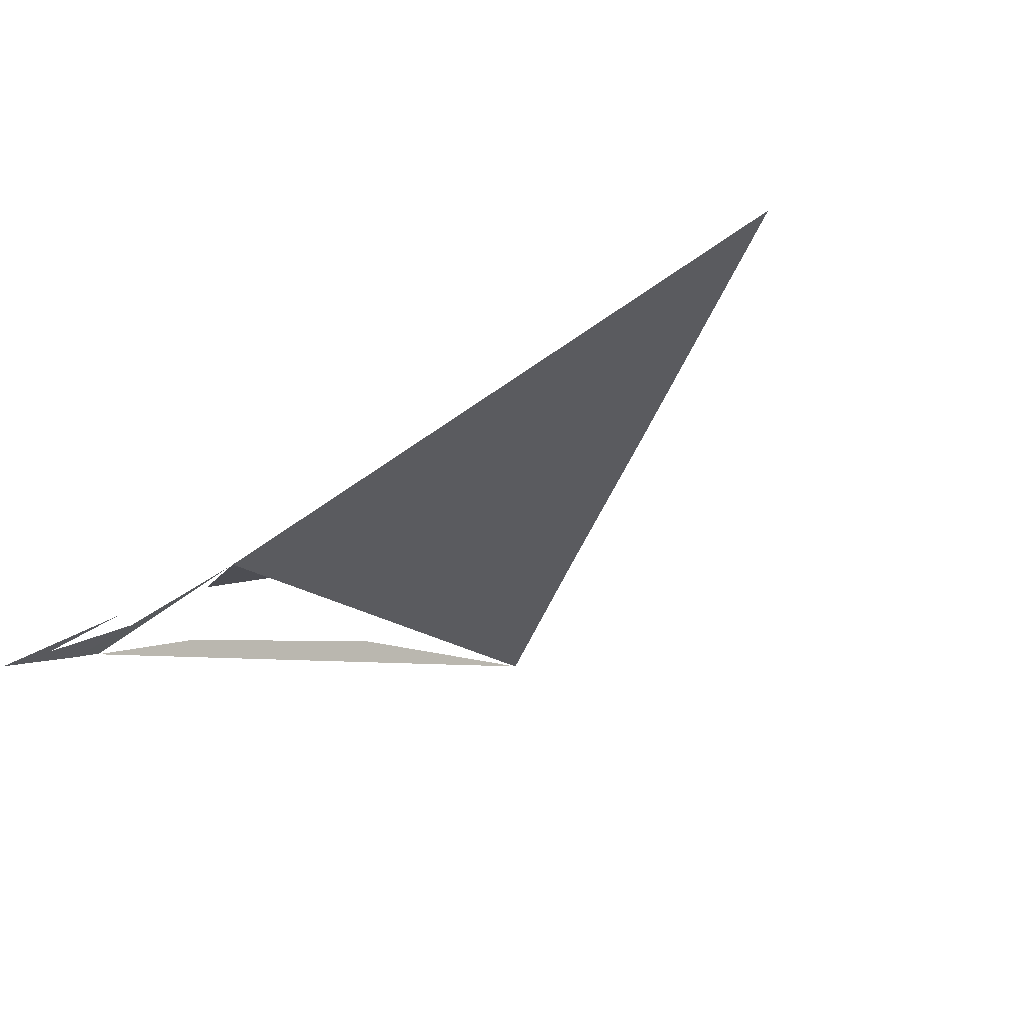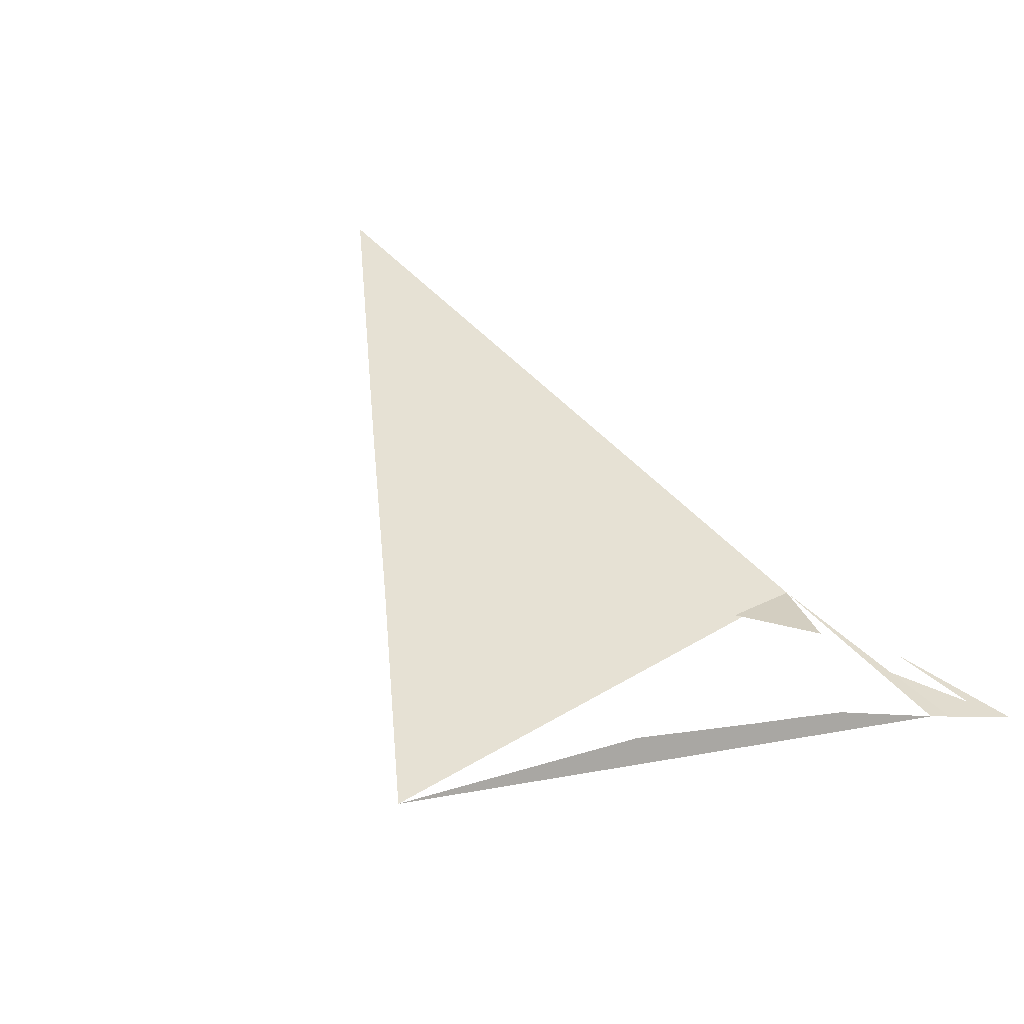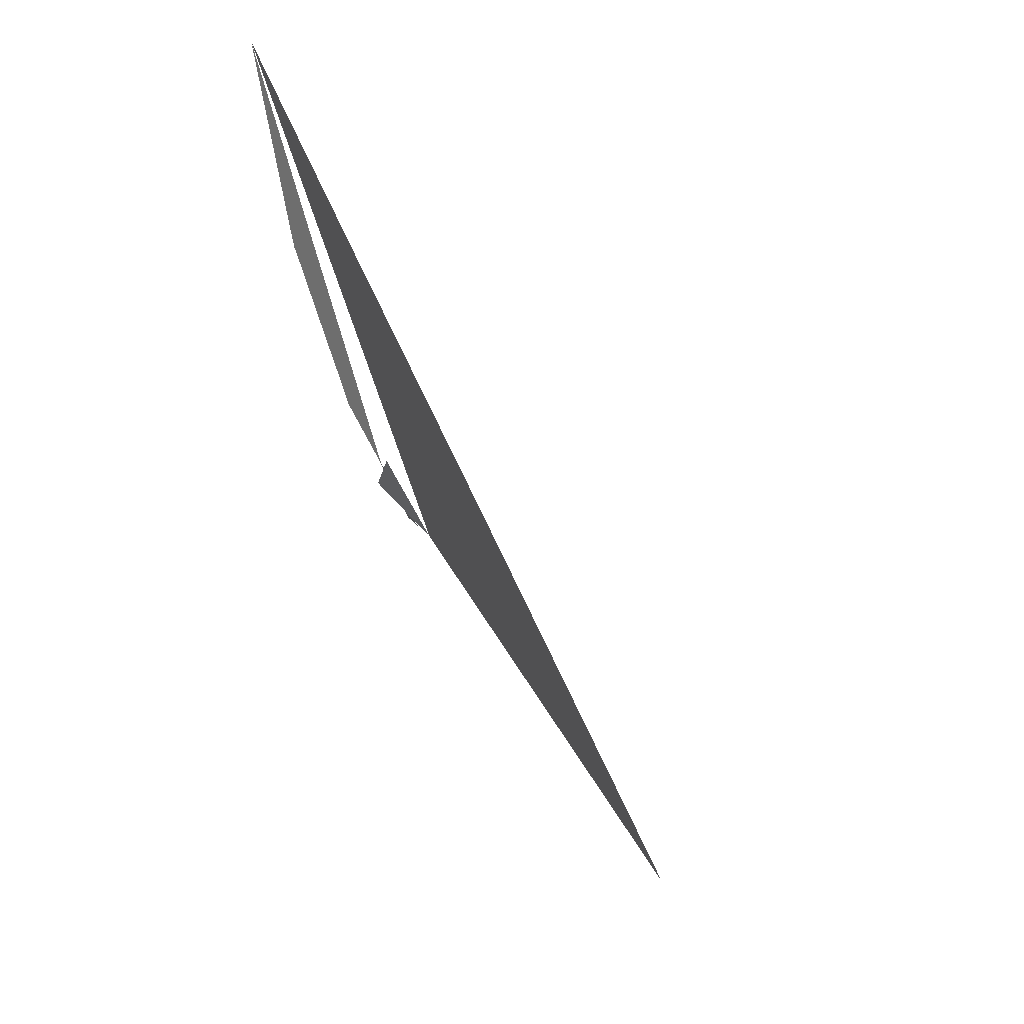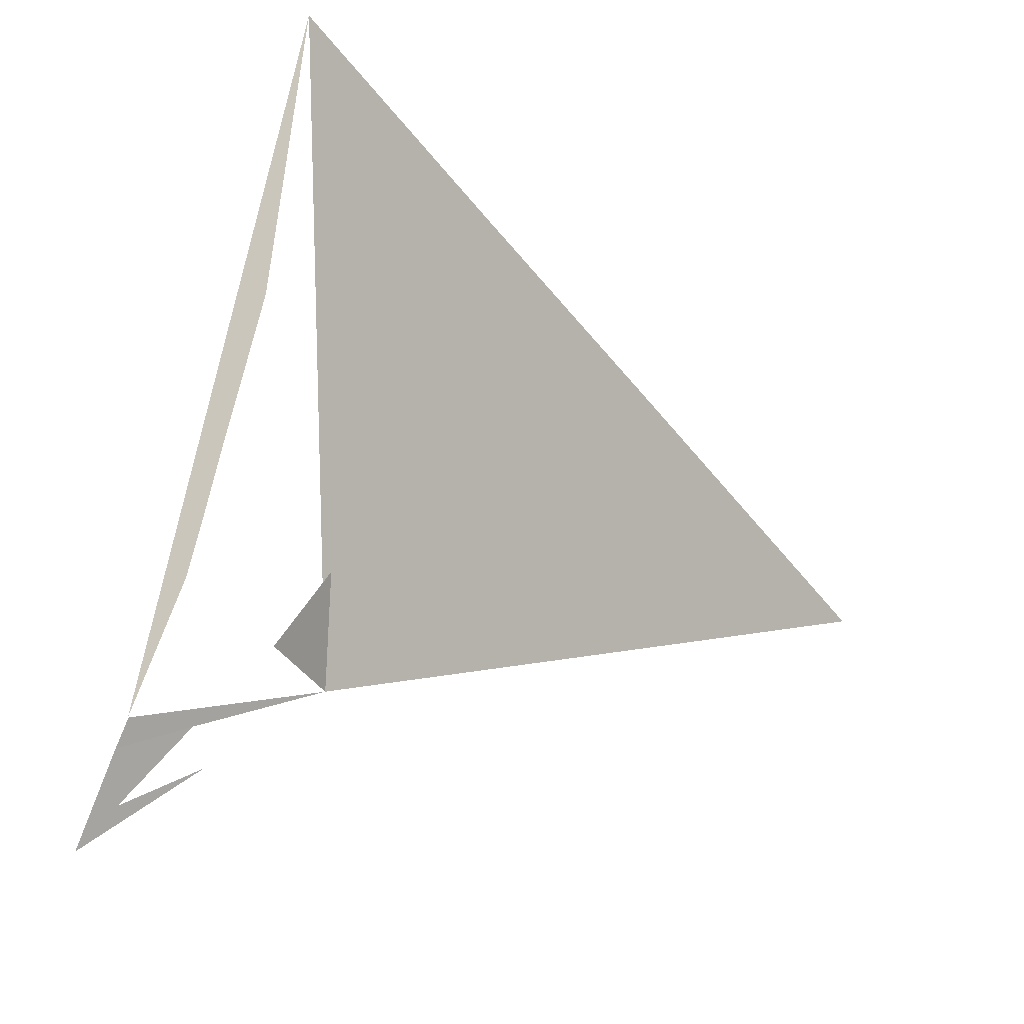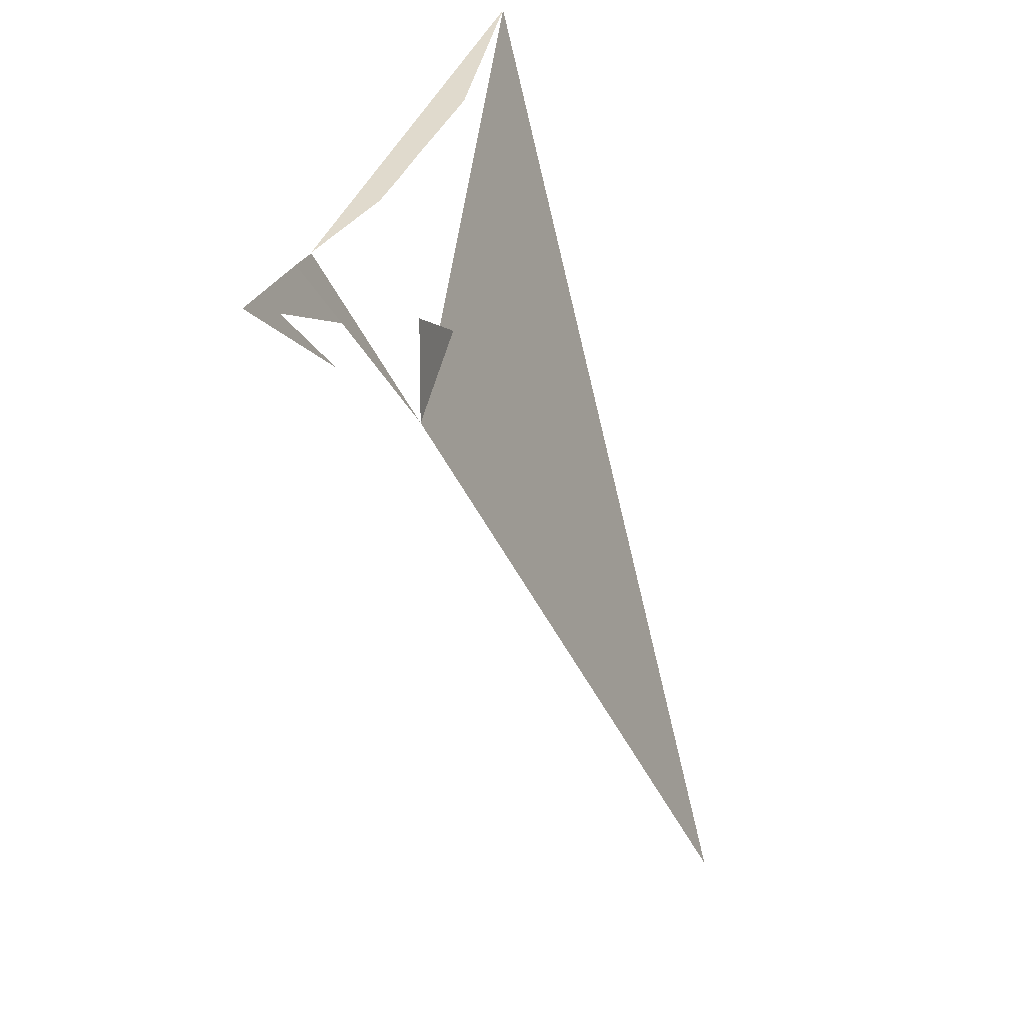
<metadata>
{"format":"obj","ext":"obj","renderer":"f3d","projection":"perspective","resolution":1024,"background":"white","views":[{"elev":-26.8,"azim":-132.9,"up":"+Y"},{"elev":33.4,"azim":57.5,"up":"+Y"},{"elev":39.1,"azim":-126.5,"up":"+Z"},{"elev":-14.7,"azim":122.9,"up":"+Z"},{"elev":-58.3,"azim":96.6,"up":"+Z"}]}
</metadata>
<code>
o mesh46/mesh46-geometry/material_0/component_5#mesh46-geometry
v 0.5757 0.292 -0.3669
v 0.5876 0.2859 -0.3798
v 0.5625 0.294 -0.3738
v 0.5847 0.2906 -0.3624
v 0.5876 0.2859 -0.3798
v 0.5757 0.292 -0.3669
v 0.5876 0.2859 -0.3798
v 0.5847 0.2906 -0.3624
v 0.5937 0.2893 -0.3578
v 0.5915 0.2839 -0.3827
v 0.5943 0.2827 -0.3842
v 0.5953 0.2819 -0.3857
v 0.5876 0.2859 -0.3798
v 0.5889 0.2871 -0.3759
v 0.5909 0.2863 -0.3788
v 0.5949 0.2836 -0.3815
v 0.5924 0.2842 -0.3815
v 0.5876 0.2859 -0.3798
v 0.5943 0.2827 -0.3842
v 0.595 0.2832 -0.3825
v 0.5953 0.2819 -0.3857
v 0.5943 0.2827 -0.3842
v 0.595 0.2832 -0.3825
v 0.5953 0.2819 -0.3857
v 0.5943 0.2827 -0.3842
v 0.595 0.2832 -0.3825
v 0.5953 0.2819 -0.3857
v 0.5943 0.2827 -0.3842
v 0.595 0.2832 -0.3825
v 0.5953 0.2819 -0.3857
v 0.5937 0.2893 -0.3578
v 0.5944 0.2854 -0.377
v 0.5949 0.2836 -0.3815
v 0.5924 0.2842 -0.3815
v 0.5949 0.2836 -0.3816
v 0.595 0.2832 -0.3825
v 0.5949 0.2836 -0.3816
v 0.5924 0.2842 -0.3815
v 0.5949 0.2836 -0.3815
v 0.595 0.2832 -0.3825
v 0.5943 0.2827 -0.3842
v 0.5924 0.2842 -0.3815
v 0.595 0.2832 -0.3825
v 0.5943 0.2827 -0.3842
v 0.594 0.2836 -0.3821
v 0.595 0.2832 -0.3825
v 0.5943 0.2827 -0.3842
v 0.594 0.2836 -0.3821
v 0.595 0.2832 -0.3825
v 0.5943 0.2827 -0.3842
v 0.594 0.2836 -0.3821
v 0.5944 0.2854 -0.377
v 0.5937 0.2893 -0.3578
v 0.5943 0.286 -0.375
v 0.5943 0.286 -0.375
v 0.5937 0.2893 -0.3578
v 0.5942 0.2865 -0.3729
v 0.5942 0.2865 -0.3729
v 0.5937 0.2893 -0.3578
v 0.5939 0.2878 -0.3682
v 0.5939 0.2878 -0.3682
v 0.5937 0.2893 -0.3578
v 0.5939 0.288 -0.3673
v 0.5939 0.288 -0.3673
v 0.5937 0.2893 -0.3578
v 0.5939 0.288 -0.3671
v 0.5939 0.2878 -0.3682
v 0.5939 0.288 -0.3673
v 0.5939 0.288 -0.3675
v 0.5625 0.294 -0.3738
v 0.5876 0.2859 -0.3798
v 0.5757 0.292 -0.3669
v 0.5757 0.292 -0.3669
v 0.5876 0.2859 -0.3798
v 0.5847 0.2906 -0.3624
v 0.5937 0.2893 -0.3578
v 0.5847 0.2906 -0.3624
v 0.5876 0.2859 -0.3798
v 0.5953 0.2819 -0.3857
v 0.5943 0.2827 -0.3842
v 0.5915 0.2839 -0.3827
v 0.5909 0.2863 -0.3788
v 0.5889 0.2871 -0.3759
v 0.5876 0.2859 -0.3798
v 0.5876 0.2859 -0.3798
v 0.5924 0.2842 -0.3815
v 0.5949 0.2836 -0.3815
v 0.5953 0.2819 -0.3857
v 0.595 0.2832 -0.3825
v 0.5943 0.2827 -0.3842
v 0.5953 0.2819 -0.3857
v 0.595 0.2832 -0.3825
v 0.5943 0.2827 -0.3842
v 0.5953 0.2819 -0.3857
v 0.595 0.2832 -0.3825
v 0.5943 0.2827 -0.3842
v 0.5953 0.2819 -0.3857
v 0.595 0.2832 -0.3825
v 0.5943 0.2827 -0.3842
v 0.5949 0.2836 -0.3815
v 0.5944 0.2854 -0.377
v 0.5937 0.2893 -0.3578
v 0.595 0.2832 -0.3825
v 0.5949 0.2836 -0.3816
v 0.5924 0.2842 -0.3815
v 0.5949 0.2836 -0.3815
v 0.5924 0.2842 -0.3815
v 0.5949 0.2836 -0.3816
v 0.5924 0.2842 -0.3815
v 0.5943 0.2827 -0.3842
v 0.595 0.2832 -0.3825
v 0.594 0.2836 -0.3821
v 0.5943 0.2827 -0.3842
v 0.595 0.2832 -0.3825
v 0.594 0.2836 -0.3821
v 0.5943 0.2827 -0.3842
v 0.595 0.2832 -0.3825
v 0.594 0.2836 -0.3821
v 0.5943 0.2827 -0.3842
v 0.595 0.2832 -0.3825
v 0.5943 0.286 -0.375
v 0.5937 0.2893 -0.3578
v 0.5944 0.2854 -0.377
v 0.5942 0.2865 -0.3729
v 0.5937 0.2893 -0.3578
v 0.5943 0.286 -0.375
v 0.5939 0.2878 -0.3682
v 0.5937 0.2893 -0.3578
v 0.5942 0.2865 -0.3729
v 0.5939 0.288 -0.3673
v 0.5937 0.2893 -0.3578
v 0.5939 0.2878 -0.3682
v 0.5939 0.288 -0.3671
v 0.5937 0.2893 -0.3578
v 0.5939 0.288 -0.3673
v 0.5939 0.288 -0.3675
v 0.5939 0.288 -0.3673
v 0.5939 0.2878 -0.3682
f 1 2 3
f 4 5 6
f 7 8 9
f 10 11 12
f 13 14 15
f 16 17 18
f 19 20 21
f 22 23 24
f 25 26 27
f 28 29 30
f 31 32 33
f 34 35 36
f 37 38 39
f 40 41 42
f 43 44 45
f 46 47 48
f 49 50 51
f 52 53 54
f 55 56 57
f 58 59 60
f 61 62 63
f 64 65 66
f 67 68 69
f 70 71 72
f 73 74 75
f 76 77 78
f 79 80 81
f 82 83 84
f 85 86 87
f 88 89 90
f 91 92 93
f 94 95 96
f 97 98 99
f 100 101 102
f 103 104 105
f 106 107 108
f 109 110 111
f 112 113 114
f 115 116 117
f 118 119 120
f 121 122 123
f 124 125 126
f 127 128 129
f 130 131 132
f 133 134 135
f 136 137 138

</code>
